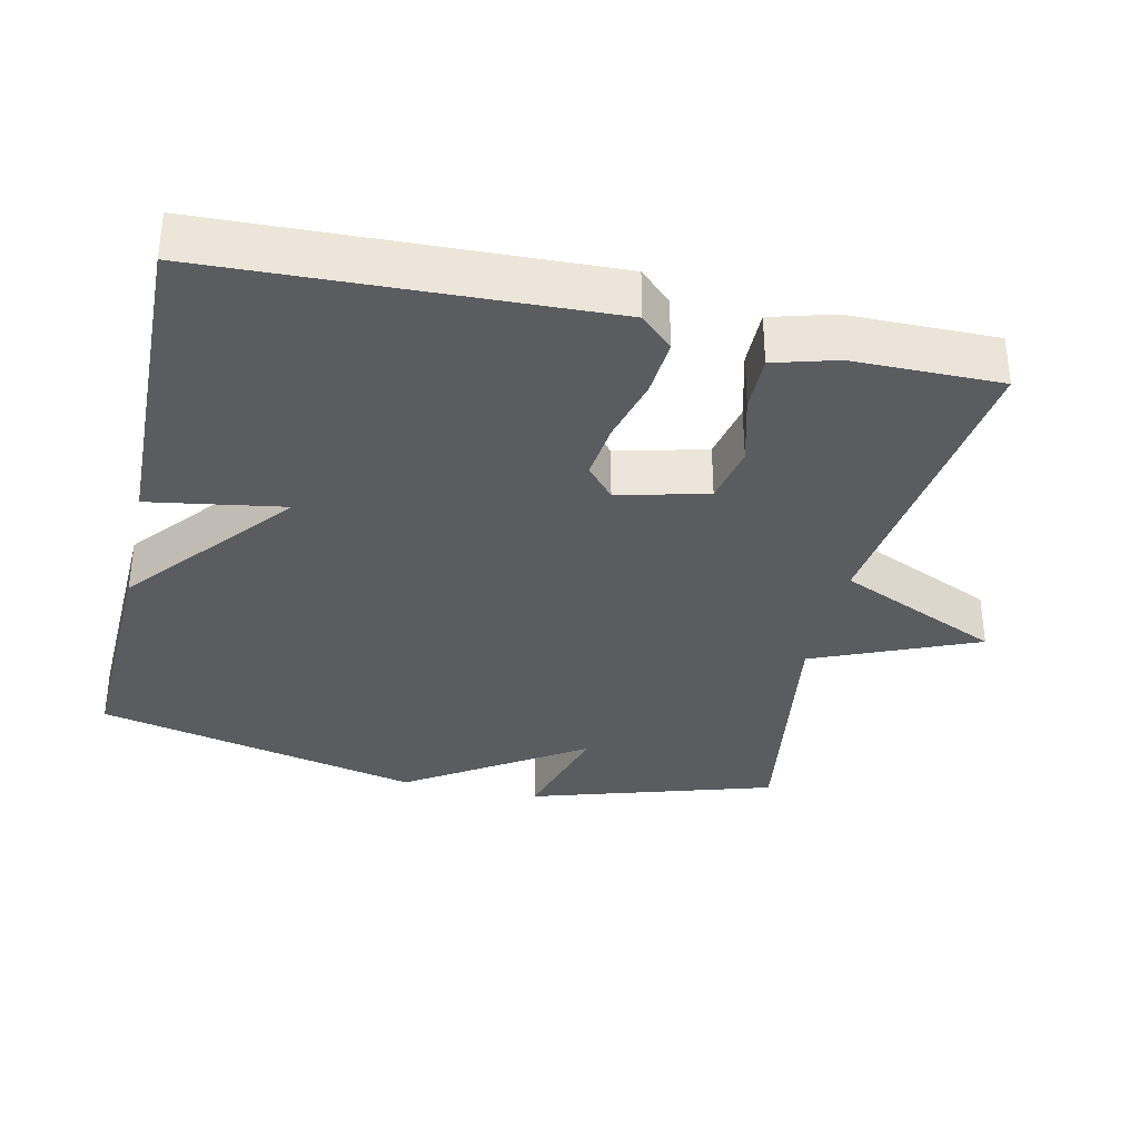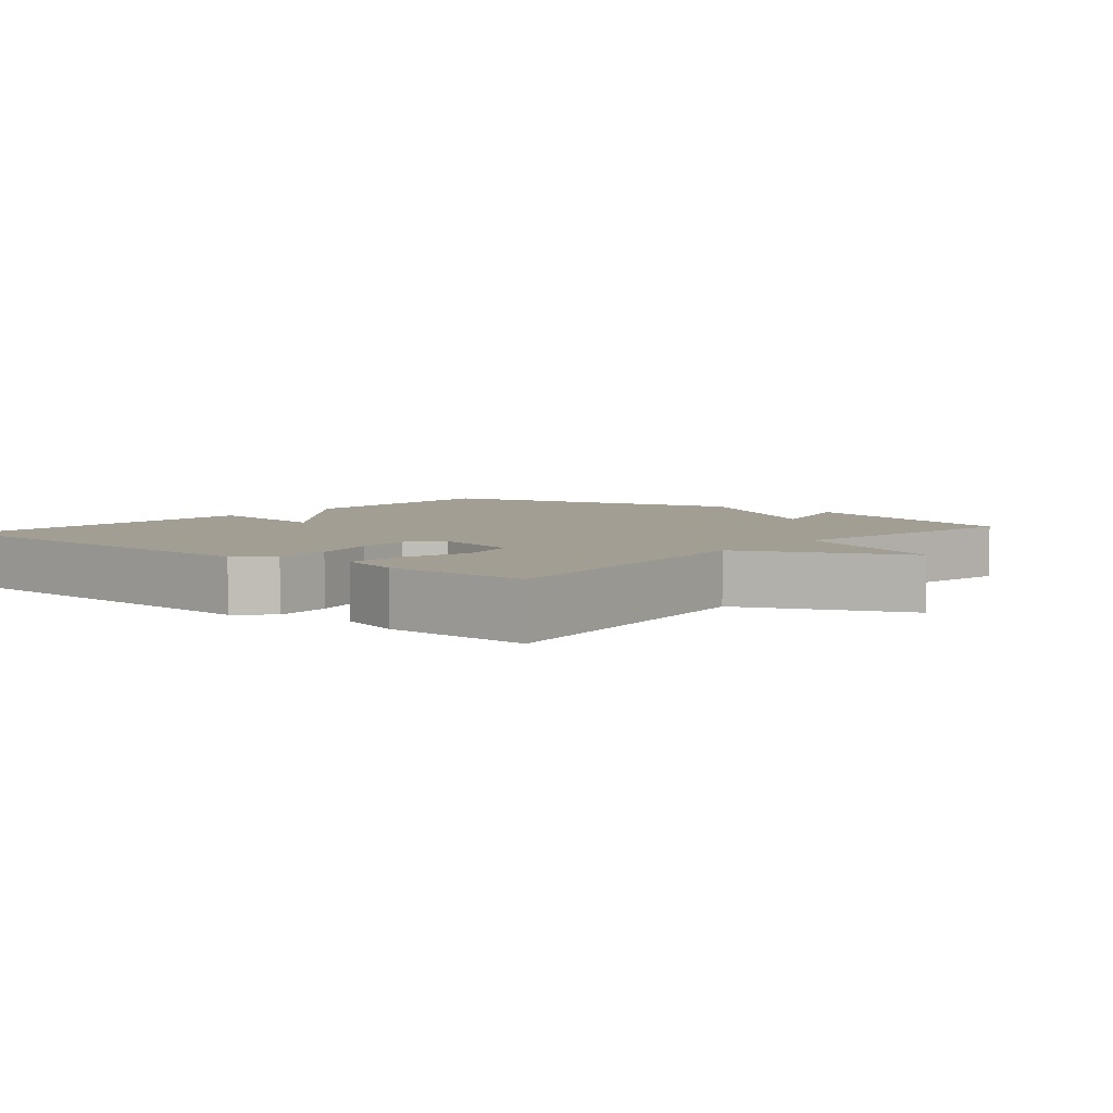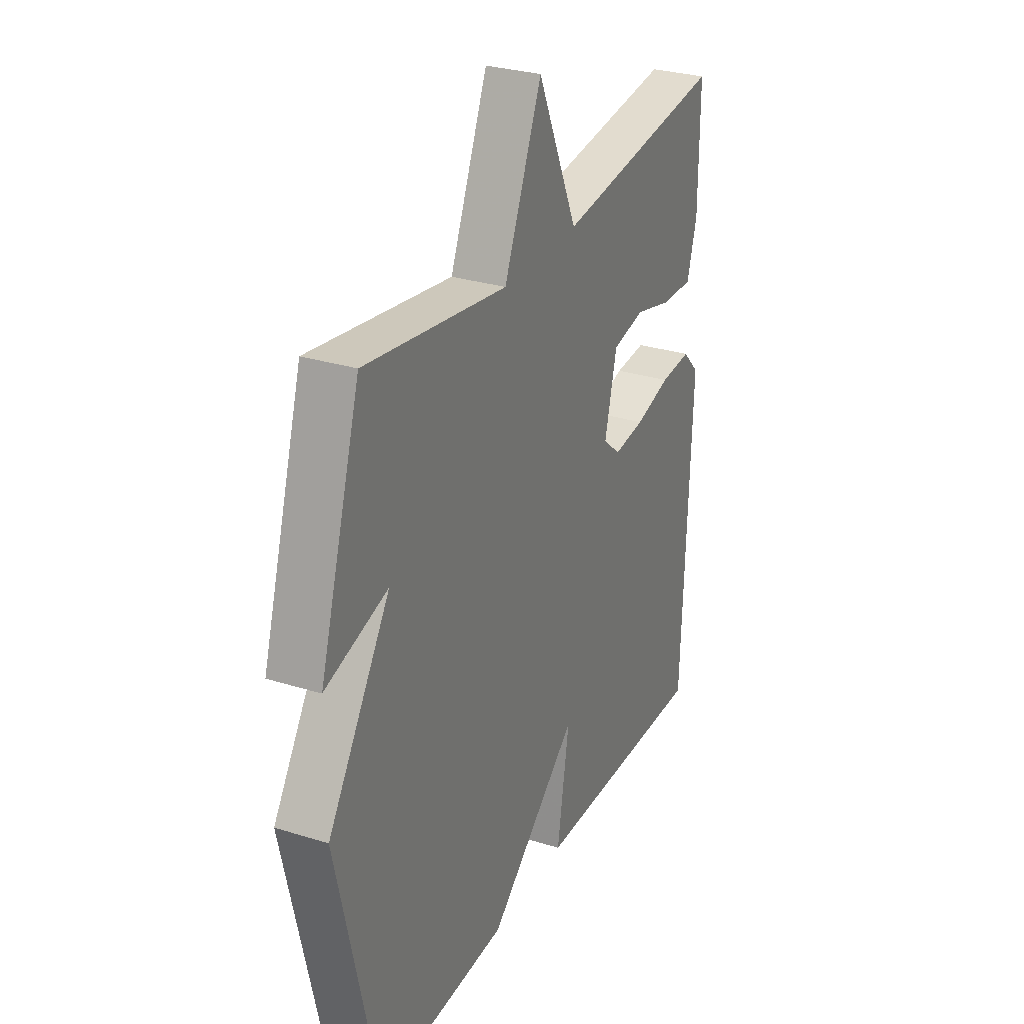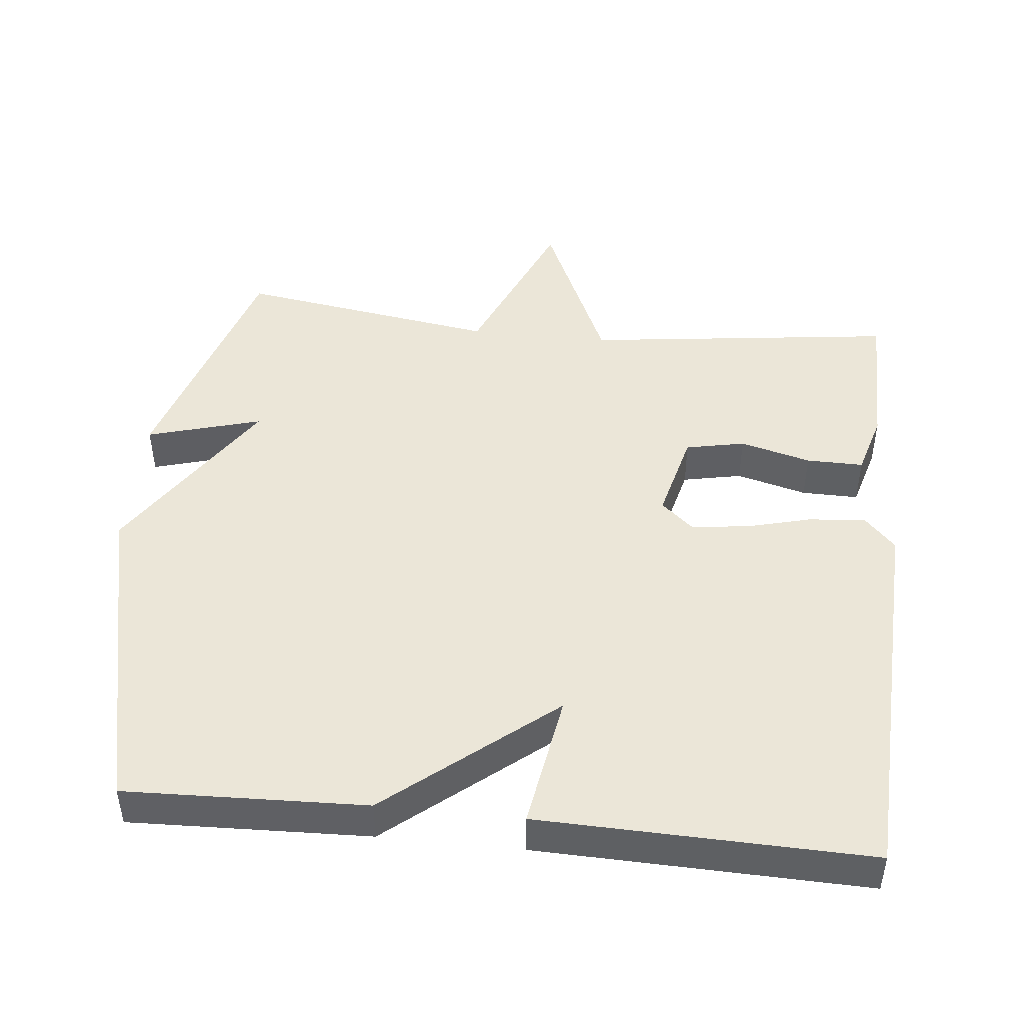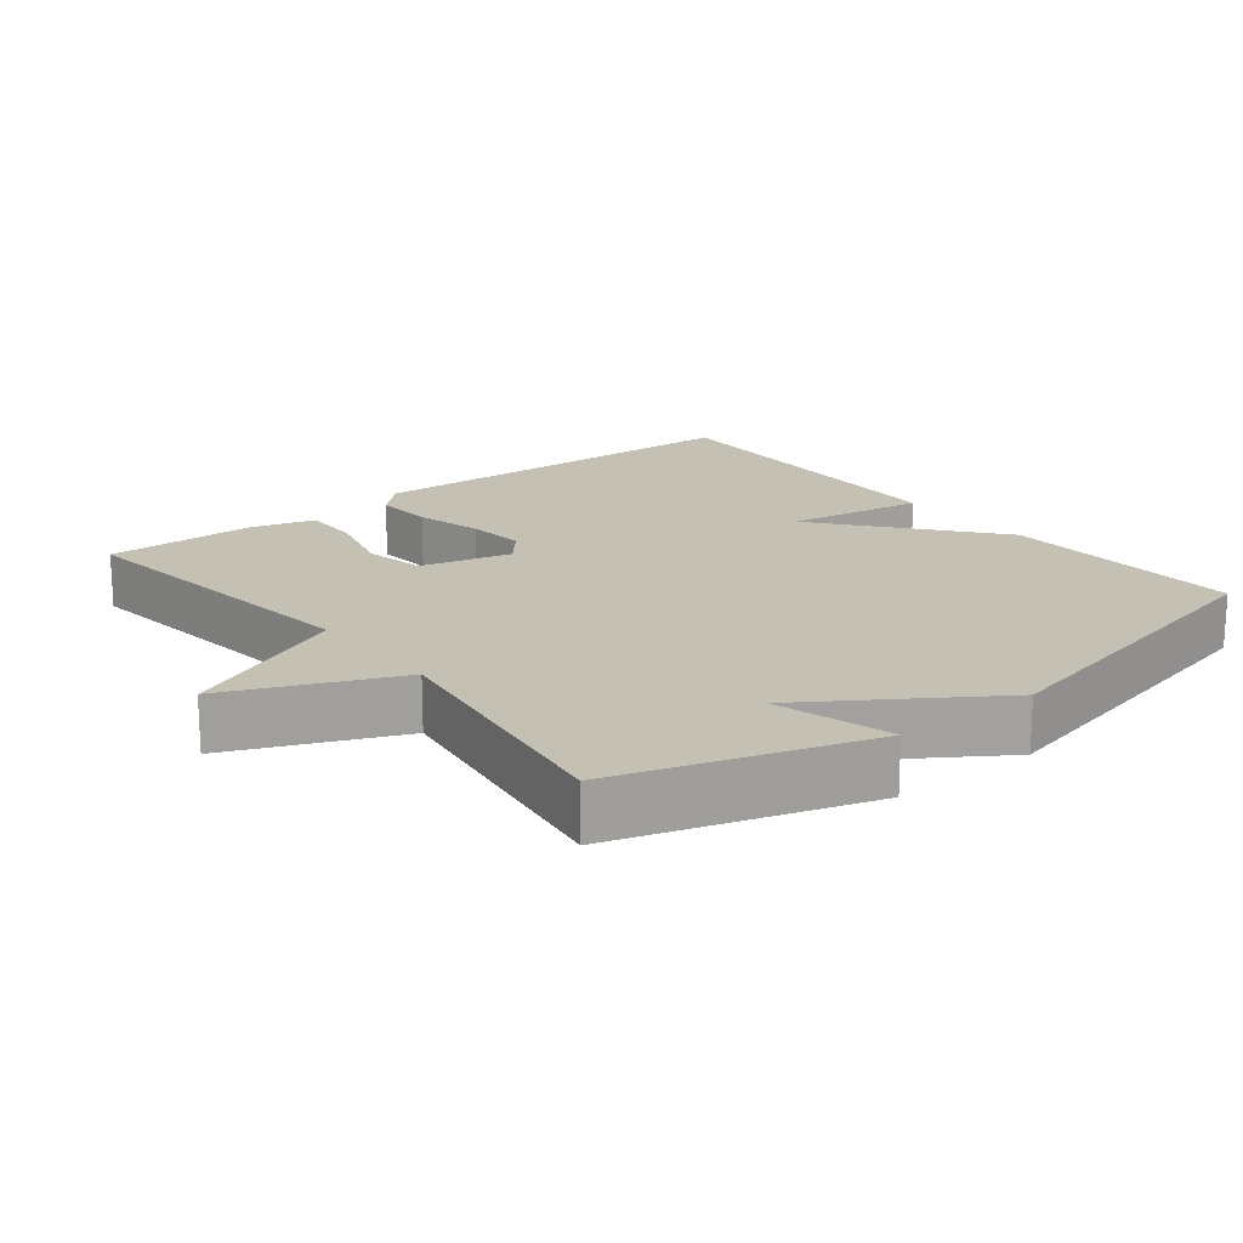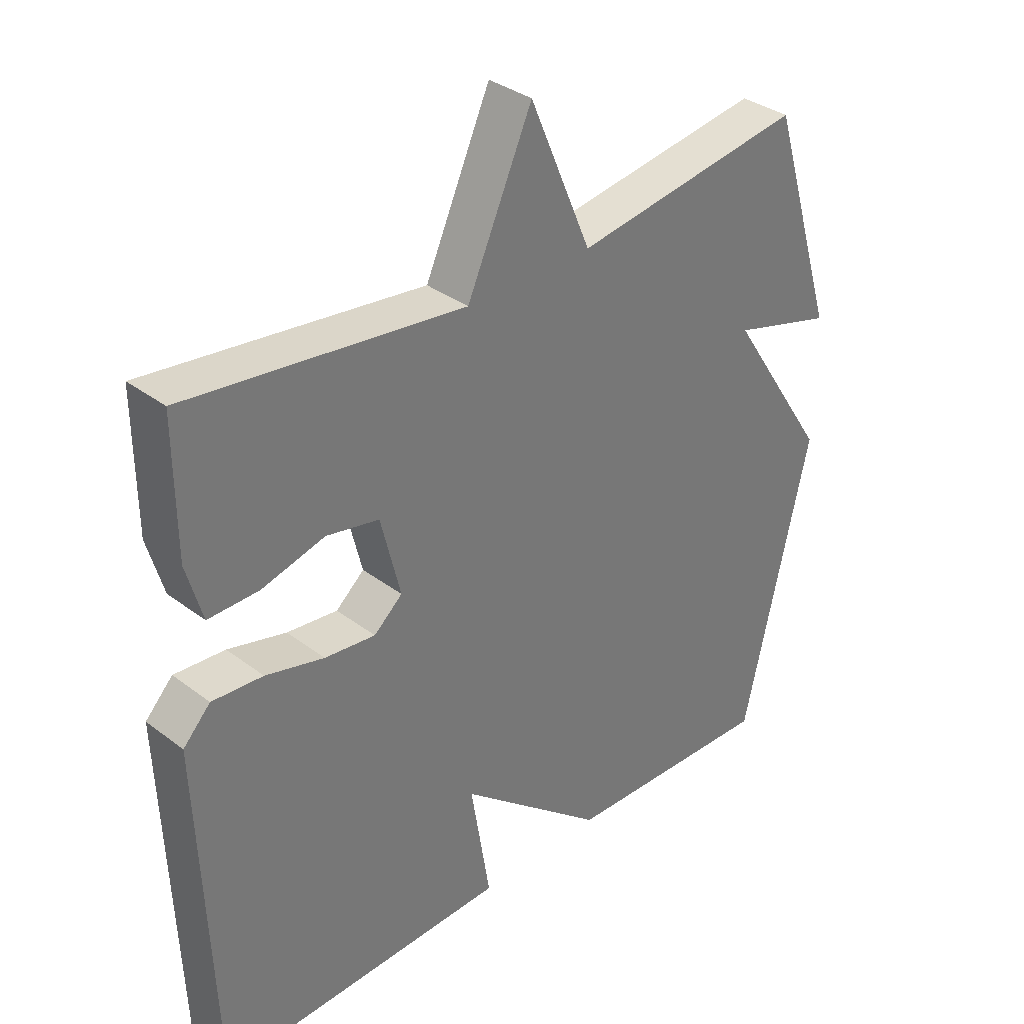
<metadata>
{"format":"obj","ext":"obj","renderer":"f3d","projection":"perspective","resolution":1024,"background":"white","views":[{"elev":-34.4,"azim":-102.6,"up":"+Y"},{"elev":5.0,"azim":-49.9,"up":"+Y"},{"elev":29.3,"azim":114.8,"up":"+Z"},{"elev":46.5,"azim":-174.0,"up":"+Y"},{"elev":18.2,"azim":51.8,"up":"+Y"},{"elev":34.5,"azim":-44.6,"up":"+Z"}]}
</metadata>
<code>
v -0.5 0.07 -0.5
v -0.521 0.07 0.046
v -0.478 0.07 0.091
v -0.398 0.07 0.085
v -0.306 0.07 0.061
v -0.226 0.07 0.052
v -0.181 0.07 0.091
v -0.212 0.07 0.216
v -0.295 0.07 0.233
v -0.394 0.07 0.207
v -0.474 0.07 0.206
v -0.499 0.07 0.294
v -0.5 0.07 0.5
v -0.064 0.07 0.445
v 0.039 0.07 0.674
v 0.136 0.07 0.445
v 0.5 0.07 0.5
v 0.605 0.07 0.158
v 0.445 0.07 0.204
v 0.605 0.07 -0.042
v 0.5 0.07 -0.5
v 0.163 0.07 -0.488
v -0.068 0.07 -0.298
v -0.037 0.07 -0.488
v -0.5 0 -0.5
v -0.521 0 0.046
v -0.478 0 0.091
v -0.398 0 0.085
v -0.306 0 0.061
v -0.226 0 0.052
v -0.181 0 0.091
v -0.212 0 0.216
v -0.295 0 0.233
v -0.394 0 0.207
v -0.474 0 0.206
v -0.499 0 0.294
v -0.5 0 0.5
v -0.064 0 0.445
v 0.039 0 0.674
v 0.136 0 0.445
v 0.5 0 0.5
v 0.605 0 0.158
v 0.445 0 0.204
v 0.605 0 -0.042
v 0.5 0 -0.5
v 0.163 0 -0.488
v -0.068 0 -0.298
v -0.037 0 -0.488
f 3 4 5
f 2 3 5
f 1 2 5
f 24 1 5
f 23 24 5
f 21 22 23
f 20 21 23
f 19 20 23
f 16 17 18 19
f 16 19 23
f 14 15 16 23
f 12 13 14
f 11 12 14
f 10 11 14
f 9 10 14
f 8 9 14
f 7 8 14 23
f 6 7 23
f 5 6 23
f 29 28 27
f 29 27 26
f 29 26 25
f 29 25 48
f 29 48 47
f 47 46 45
f 47 45 44
f 47 44 43
f 43 42 41 40
f 47 43 40
f 47 40 39 38
f 38 37 36
f 38 36 35
f 38 35 34
f 38 34 33
f 38 33 32
f 47 38 32 31
f 47 31 30
f 47 30 29
f 1 25 26 2
f 2 26 27 3
f 3 27 28 4
f 4 28 29 5
f 5 29 30 6
f 6 30 31 7
f 7 31 32 8
f 8 32 33 9
f 9 33 34 10
f 10 34 35 11
f 11 35 36 12
f 12 36 37 13
f 13 37 38 14
f 14 38 39 15
f 15 39 40 16
f 16 40 41 17
f 17 41 42 18
f 18 42 43 19
f 19 43 44 20
f 20 44 45 21
f 21 45 46 22
f 22 46 47 23
f 23 47 48 24
f 24 48 25 1

</code>
